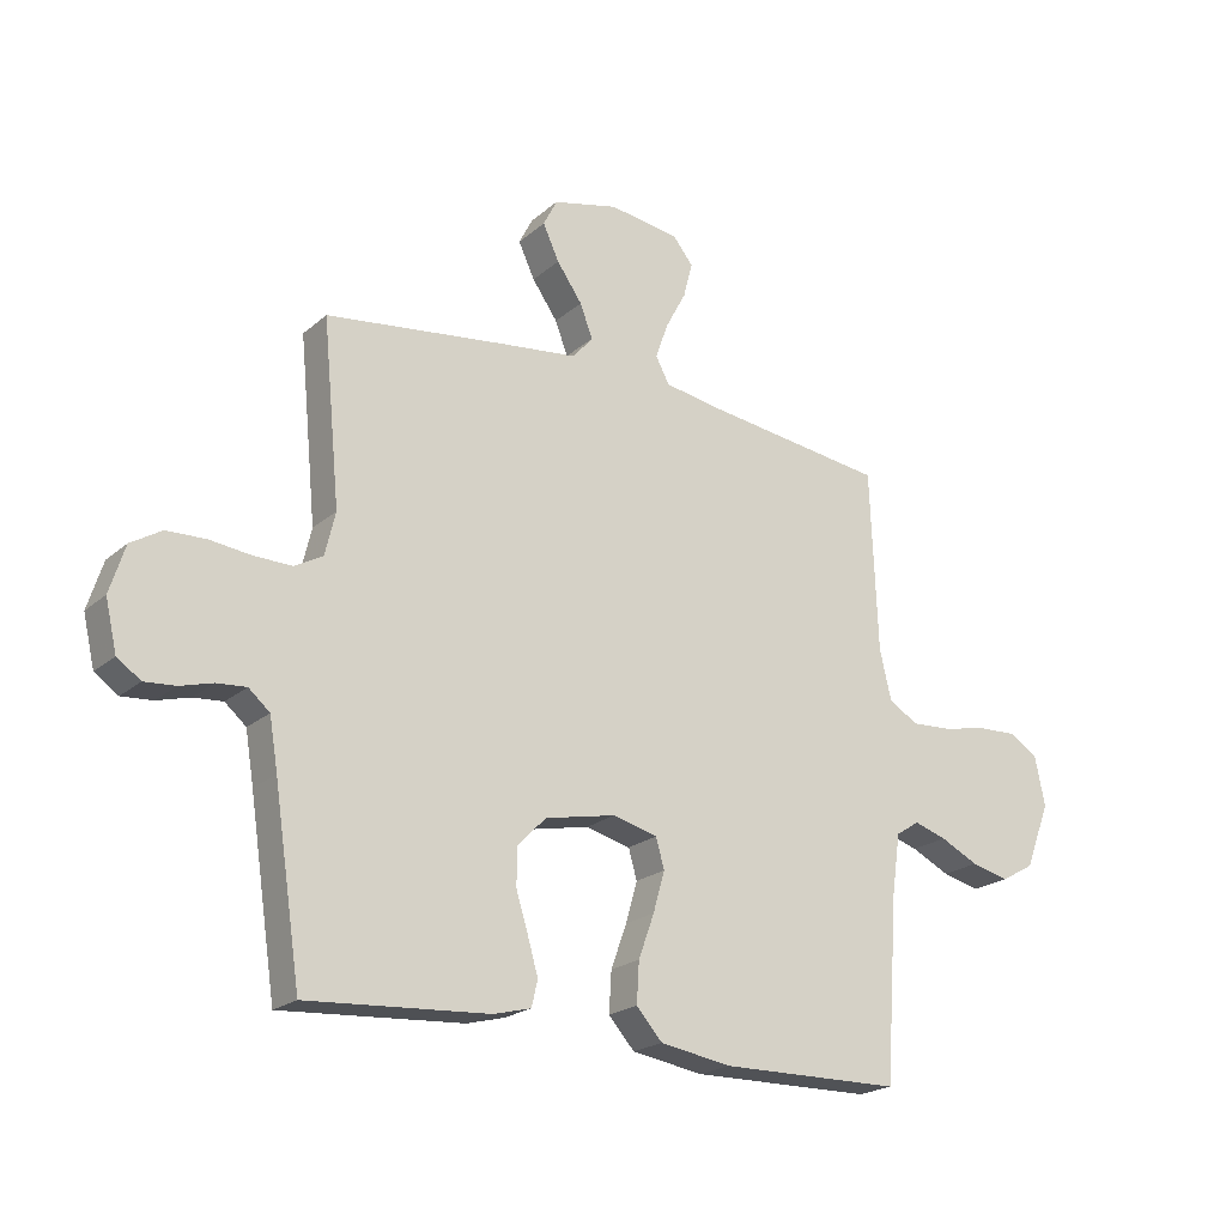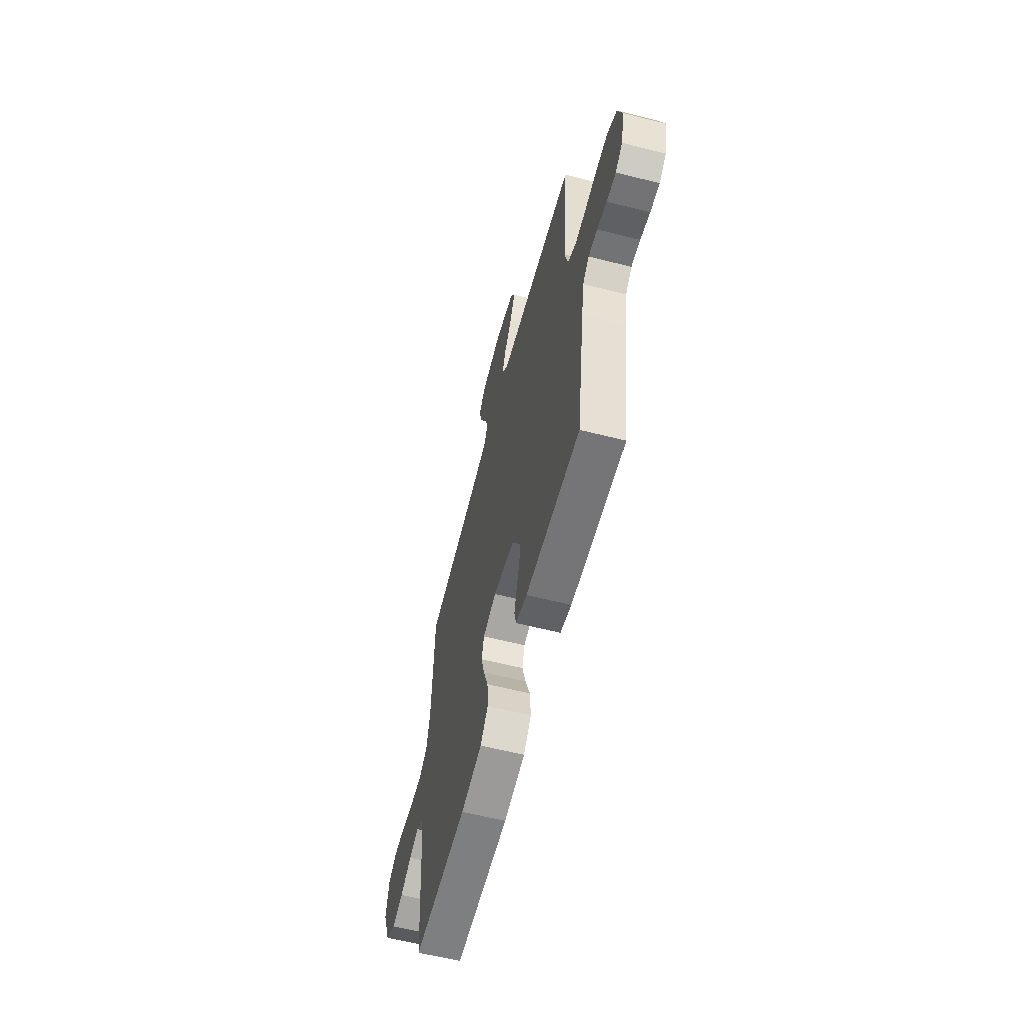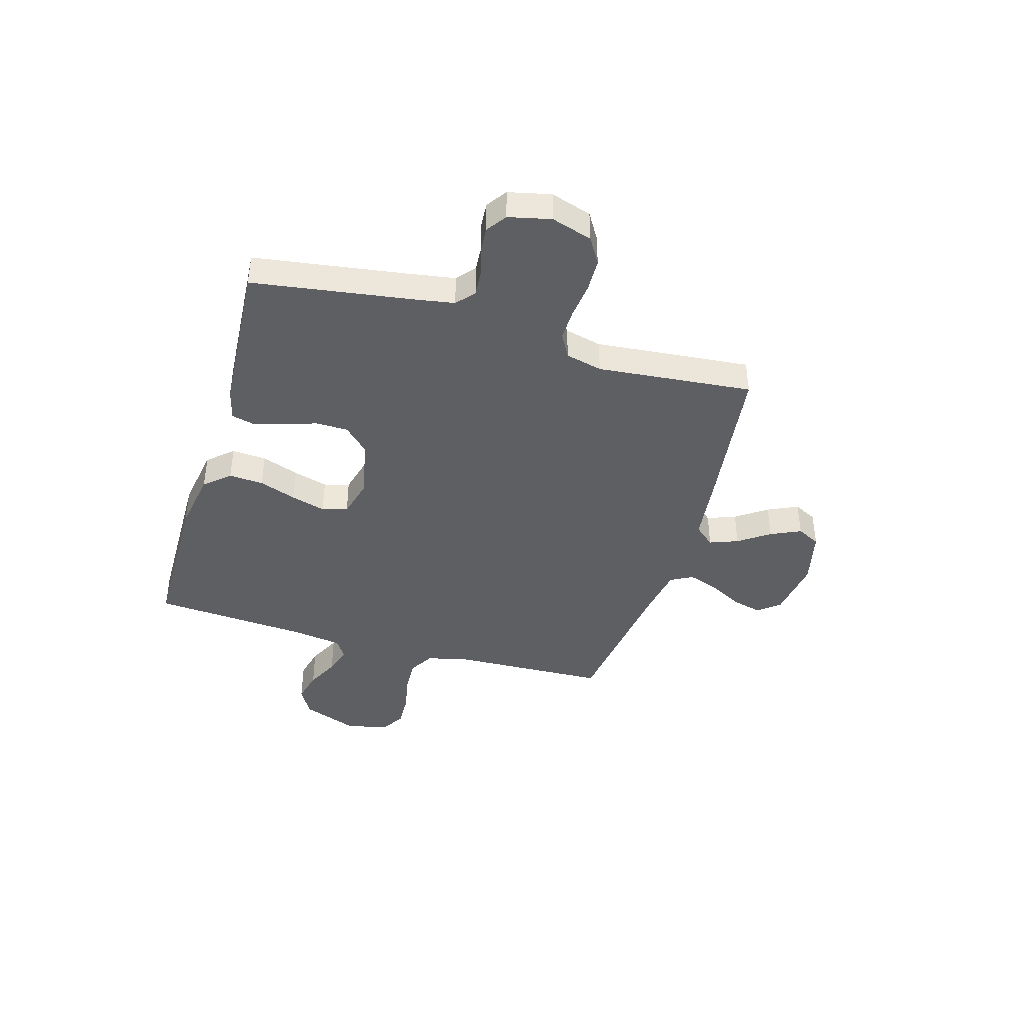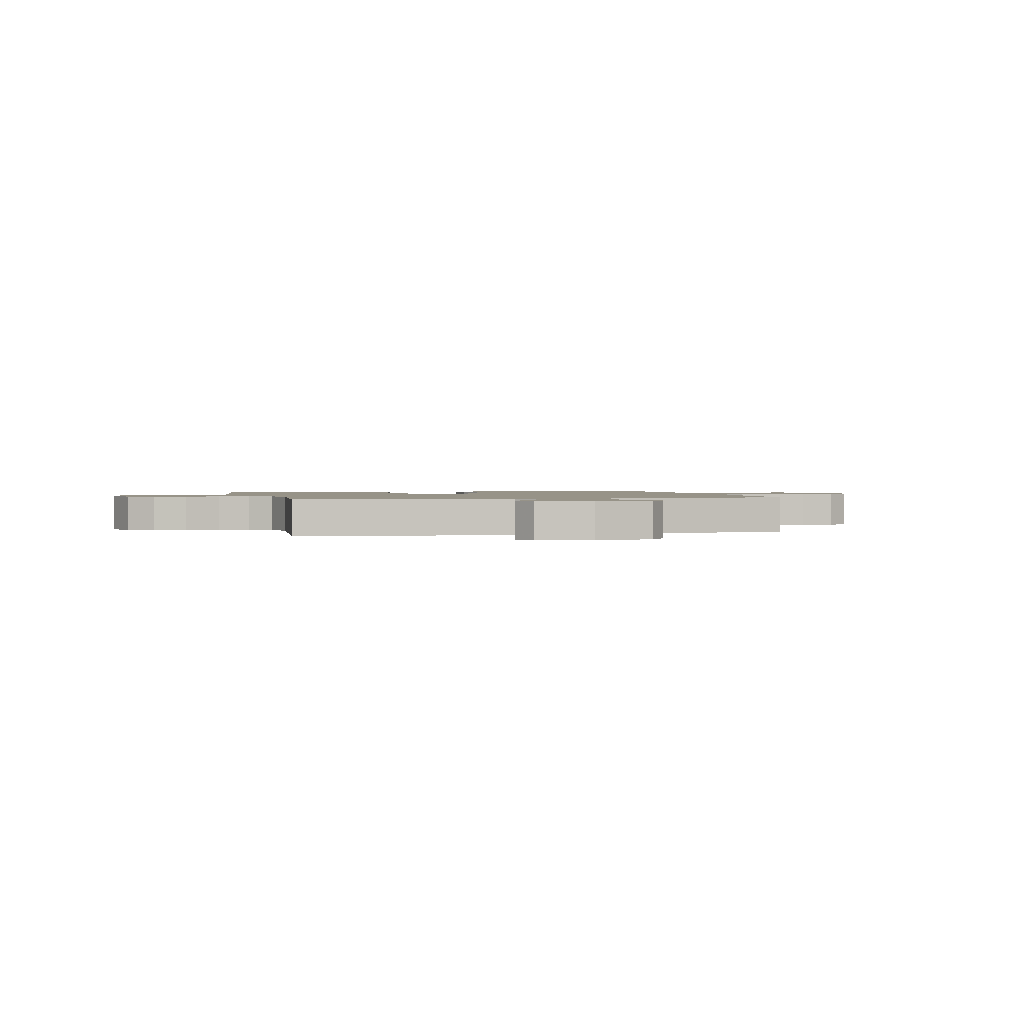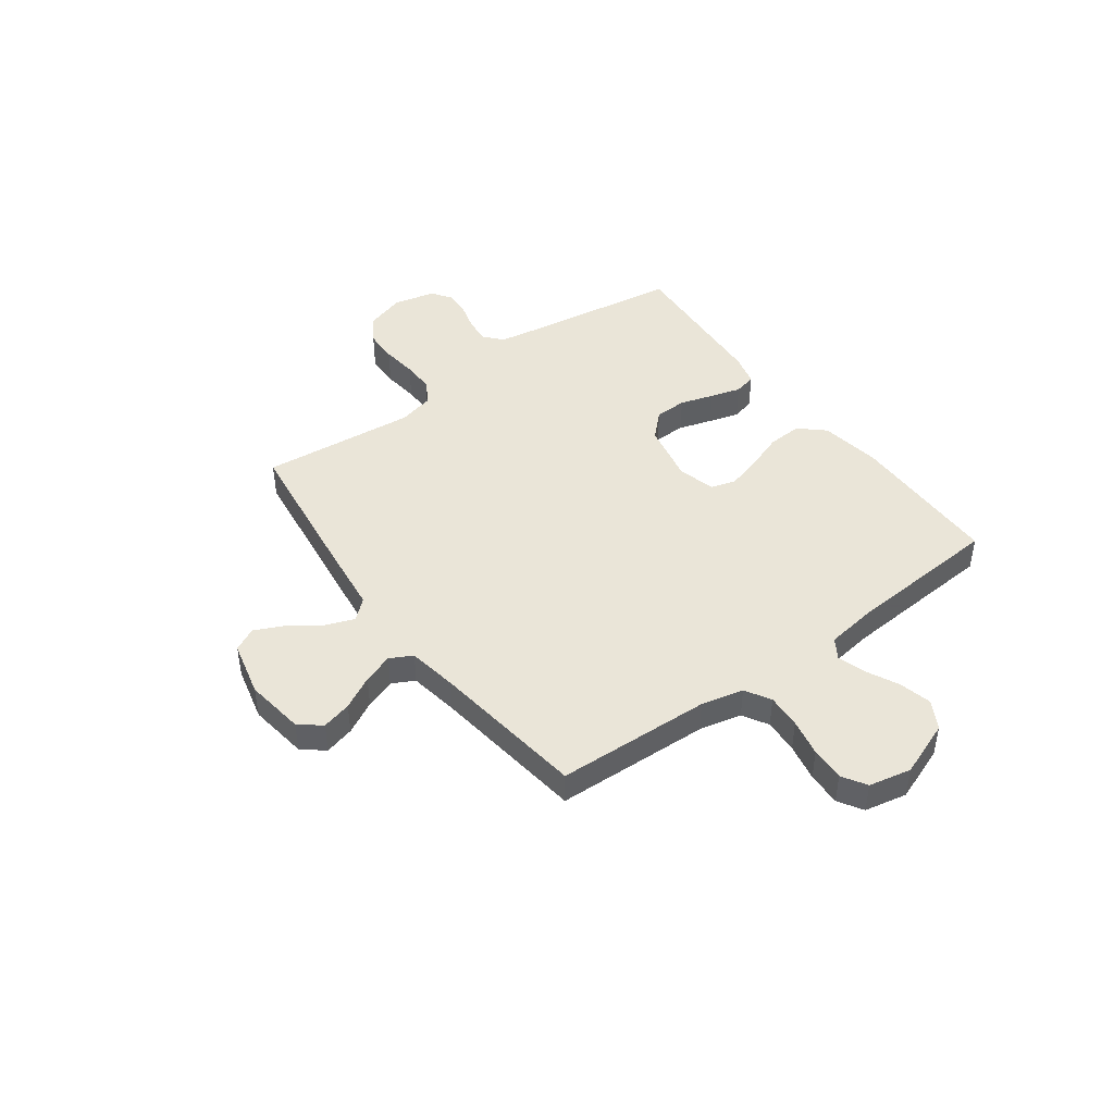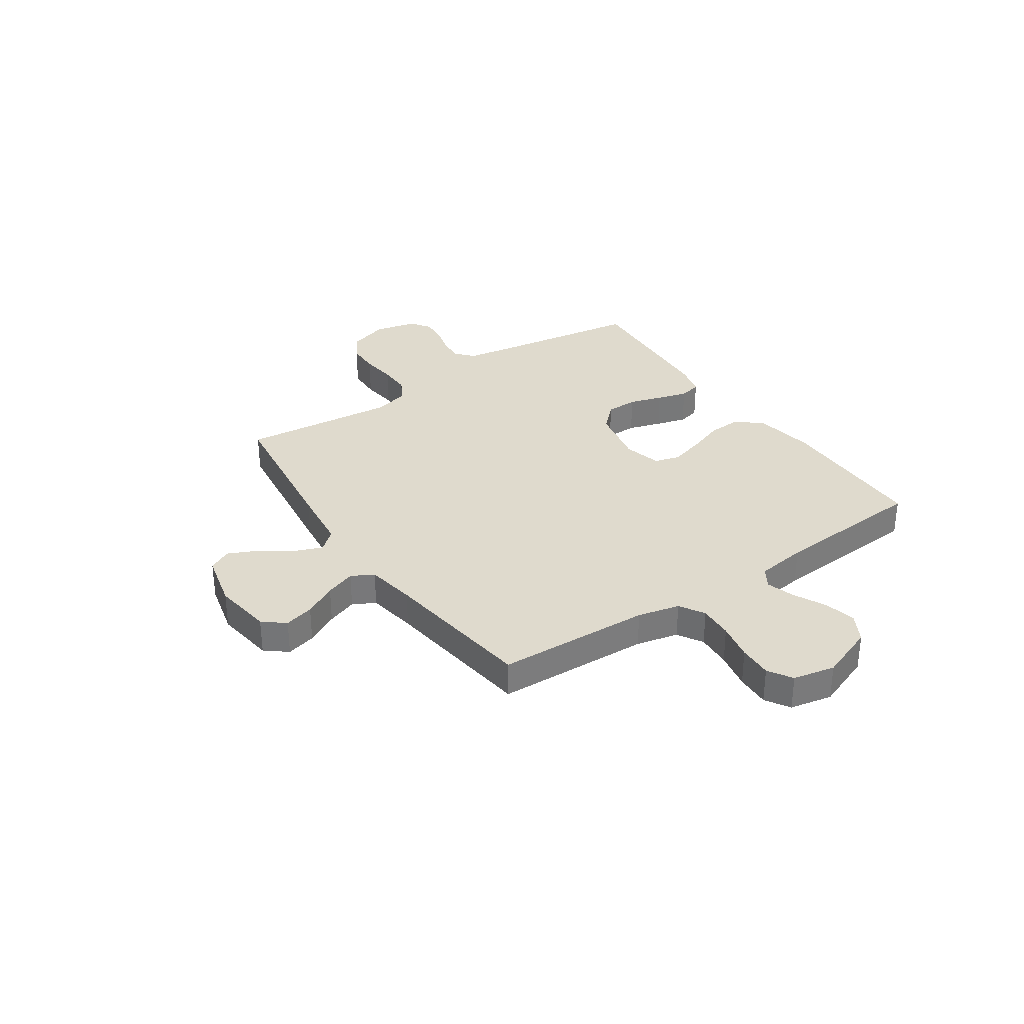
<metadata>
{"format":"obj","ext":"obj","renderer":"f3d","projection":"perspective","resolution":1024,"background":"white","views":[{"elev":-21.2,"azim":-34.3,"up":"+Z"},{"elev":-60.4,"azim":-104.5,"up":"+Z"},{"elev":-41.2,"azim":-106.4,"up":"+Y"},{"elev":1.4,"azim":-14.8,"up":"+Y"},{"elev":44.8,"azim":53.7,"up":"+Y"},{"elev":32.9,"azim":55.8,"up":"+Y"}]}
</metadata>
<code>
v 0.5 0.07 0.5
v 0.512 0.07 0.2
v 0.531 0.07 0.118
v 0.58 0.07 0.089
v 0.647 0.07 0.093
v 0.72 0.07 0.108
v 0.786 0.07 0.111
v 0.833 0.07 0.082
v 0.85 0.07 0
v 0.809 0.07 -0.108
v 0.754 0.07 -0.139
v 0.691 0.07 -0.124
v 0.628 0.07 -0.093
v 0.574 0.07 -0.076
v 0.535 0.07 -0.101
v 0.521 0.07 -0.2
v 0.5 0.07 -0.5
v 0.2 0.07 -0.504
v 0.082 0.07 -0.485
v 0.039 0.07 -0.437
v 0.043 0.07 -0.37
v 0.069 0.07 -0.298
v 0.088 0.07 -0.231
v 0.074 0.07 -0.182
v 0 0.07 -0.163
v -0.117 0.07 -0.187
v -0.164 0.07 -0.235
v -0.165 0.07 -0.297
v -0.145 0.07 -0.362
v -0.128 0.07 -0.421
v -0.138 0.07 -0.464
v -0.2 0.07 -0.48
v -0.5 0.07 -0.5
v -0.545 0.07 -0.2
v -0.559 0.07 -0.116
v -0.594 0.07 -0.086
v -0.643 0.07 -0.09
v -0.697 0.07 -0.105
v -0.748 0.07 -0.109
v -0.787 0.07 -0.082
v -0.806 0.07 0
v -0.781 0.07 0.079
v -0.73 0.07 0.11
v -0.665 0.07 0.112
v -0.596 0.07 0.104
v -0.534 0.07 0.103
v -0.488 0.07 0.129
v -0.471 0.07 0.2
v -0.5 0.07 0.5
v -0.2 0.07 0.539
v -0.075 0.07 0.554
v -0.041 0.07 0.593
v -0.062 0.07 0.648
v -0.104 0.07 0.708
v -0.131 0.07 0.766
v -0.108 0.07 0.811
v 0 0.07 0.837
v 0.116 0.07 0.821
v 0.15 0.07 0.779
v 0.135 0.07 0.721
v 0.101 0.07 0.657
v 0.08 0.07 0.598
v 0.103 0.07 0.555
v 0.2 0.07 0.539
v 0.5 0 0.5
v 0.512 0 0.2
v 0.531 0 0.118
v 0.58 0 0.089
v 0.647 0 0.093
v 0.72 0 0.108
v 0.786 0 0.111
v 0.833 0 0.082
v 0.85 0 0
v 0.809 0 -0.108
v 0.754 0 -0.139
v 0.691 0 -0.124
v 0.628 0 -0.093
v 0.574 0 -0.076
v 0.535 0 -0.101
v 0.521 0 -0.2
v 0.5 0 -0.5
v 0.2 0 -0.504
v 0.082 0 -0.485
v 0.039 0 -0.437
v 0.043 0 -0.37
v 0.069 0 -0.298
v 0.088 0 -0.231
v 0.074 0 -0.182
v 0 0 -0.163
v -0.117 0 -0.187
v -0.164 0 -0.235
v -0.165 0 -0.297
v -0.145 0 -0.362
v -0.128 0 -0.421
v -0.138 0 -0.464
v -0.2 0 -0.48
v -0.5 0 -0.5
v -0.545 0 -0.2
v -0.559 0 -0.116
v -0.594 0 -0.086
v -0.643 0 -0.09
v -0.697 0 -0.105
v -0.748 0 -0.109
v -0.787 0 -0.082
v -0.806 0 0
v -0.781 0 0.079
v -0.73 0 0.11
v -0.665 0 0.112
v -0.596 0 0.104
v -0.534 0 0.103
v -0.488 0 0.129
v -0.471 0 0.2
v -0.5 0 0.5
v -0.2 0 0.539
v -0.075 0 0.554
v -0.041 0 0.593
v -0.062 0 0.648
v -0.104 0 0.708
v -0.131 0 0.766
v -0.108 0 0.811
v 0 0 0.837
v 0.116 0 0.821
v 0.15 0 0.779
v 0.135 0 0.721
v 0.101 0 0.657
v 0.08 0 0.598
v 0.103 0 0.555
v 0.2 0 0.539
f 58 59 60 61
f 58 61 62
f 57 58 62
f 56 57 62
f 53 54 55 56
f 52 53 56 62
f 51 52 62 63
f 48 49 50 51
f 47 48 51 63
f 42 43 44 45
f 42 45 46
f 41 42 46
f 40 41 46
f 37 38 39 40
f 36 37 40 46
f 35 36 46 47
f 31 32 33 34
f 28 29 30 31
f 28 31 34 35
f 19 20 21 22
f 19 22 23
f 16 17 18 19
f 15 16 19 23
f 14 15 23 24
f 10 11 12 13
f 10 13 14
f 9 10 14
f 5 6 7 8
f 4 5 8 9
f 64 1 2
f 64 2 3
f 63 64 3
f 47 63 3
f 27 28 35 47
f 26 27 47
f 25 26 47 3
f 24 25 3 4
f 4 9 14 24
f 125 124 123 122
f 126 125 122
f 126 122 121
f 126 121 120
f 120 119 118 117
f 126 120 117 116
f 127 126 116 115
f 115 114 113 112
f 127 115 112 111
f 109 108 107 106
f 110 109 106
f 110 106 105
f 110 105 104
f 104 103 102 101
f 110 104 101 100
f 111 110 100 99
f 98 97 96 95
f 95 94 93 92
f 99 98 95 92
f 86 85 84 83
f 87 86 83
f 83 82 81 80
f 87 83 80 79
f 88 87 79 78
f 77 76 75 74
f 78 77 74
f 78 74 73
f 72 71 70 69
f 73 72 69 68
f 66 65 128
f 67 66 128
f 67 128 127
f 67 127 111
f 111 99 92 91
f 111 91 90
f 67 111 90 89
f 68 67 89 88
f 88 78 73 68
f 1 65 66 2
f 2 66 67 3
f 3 67 68 4
f 4 68 69 5
f 5 69 70 6
f 6 70 71 7
f 7 71 72 8
f 8 72 73 9
f 9 73 74 10
f 10 74 75 11
f 11 75 76 12
f 12 76 77 13
f 13 77 78 14
f 14 78 79 15
f 15 79 80 16
f 16 80 81 17
f 17 81 82 18
f 18 82 83 19
f 19 83 84 20
f 20 84 85 21
f 21 85 86 22
f 22 86 87 23
f 23 87 88 24
f 24 88 89 25
f 25 89 90 26
f 26 90 91 27
f 27 91 92 28
f 28 92 93 29
f 29 93 94 30
f 30 94 95 31
f 31 95 96 32
f 32 96 97 33
f 33 97 98 34
f 34 98 99 35
f 35 99 100 36
f 36 100 101 37
f 37 101 102 38
f 38 102 103 39
f 39 103 104 40
f 40 104 105 41
f 41 105 106 42
f 42 106 107 43
f 43 107 108 44
f 44 108 109 45
f 45 109 110 46
f 46 110 111 47
f 47 111 112 48
f 48 112 113 49
f 49 113 114 50
f 50 114 115 51
f 51 115 116 52
f 52 116 117 53
f 53 117 118 54
f 54 118 119 55
f 55 119 120 56
f 56 120 121 57
f 57 121 122 58
f 58 122 123 59
f 59 123 124 60
f 60 124 125 61
f 61 125 126 62
f 62 126 127 63
f 63 127 128 64
f 64 128 65 1

</code>
